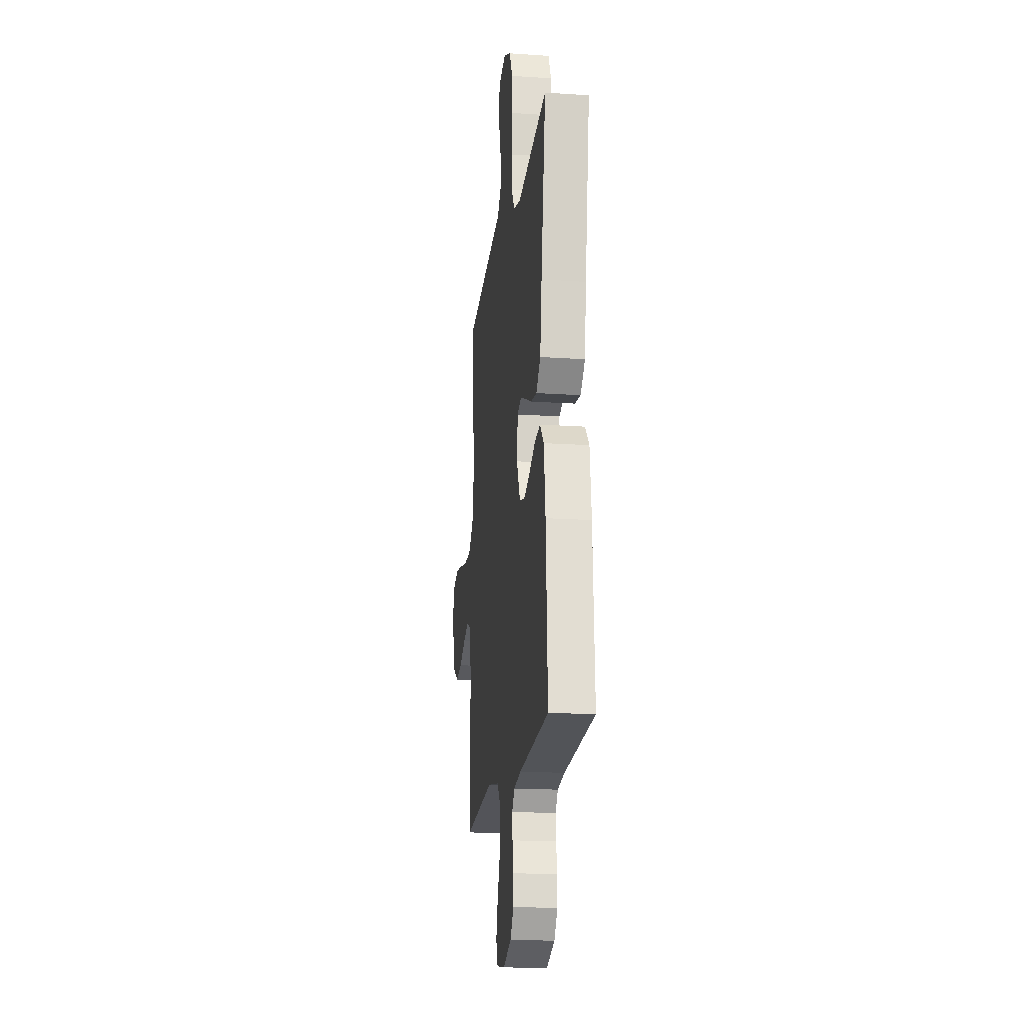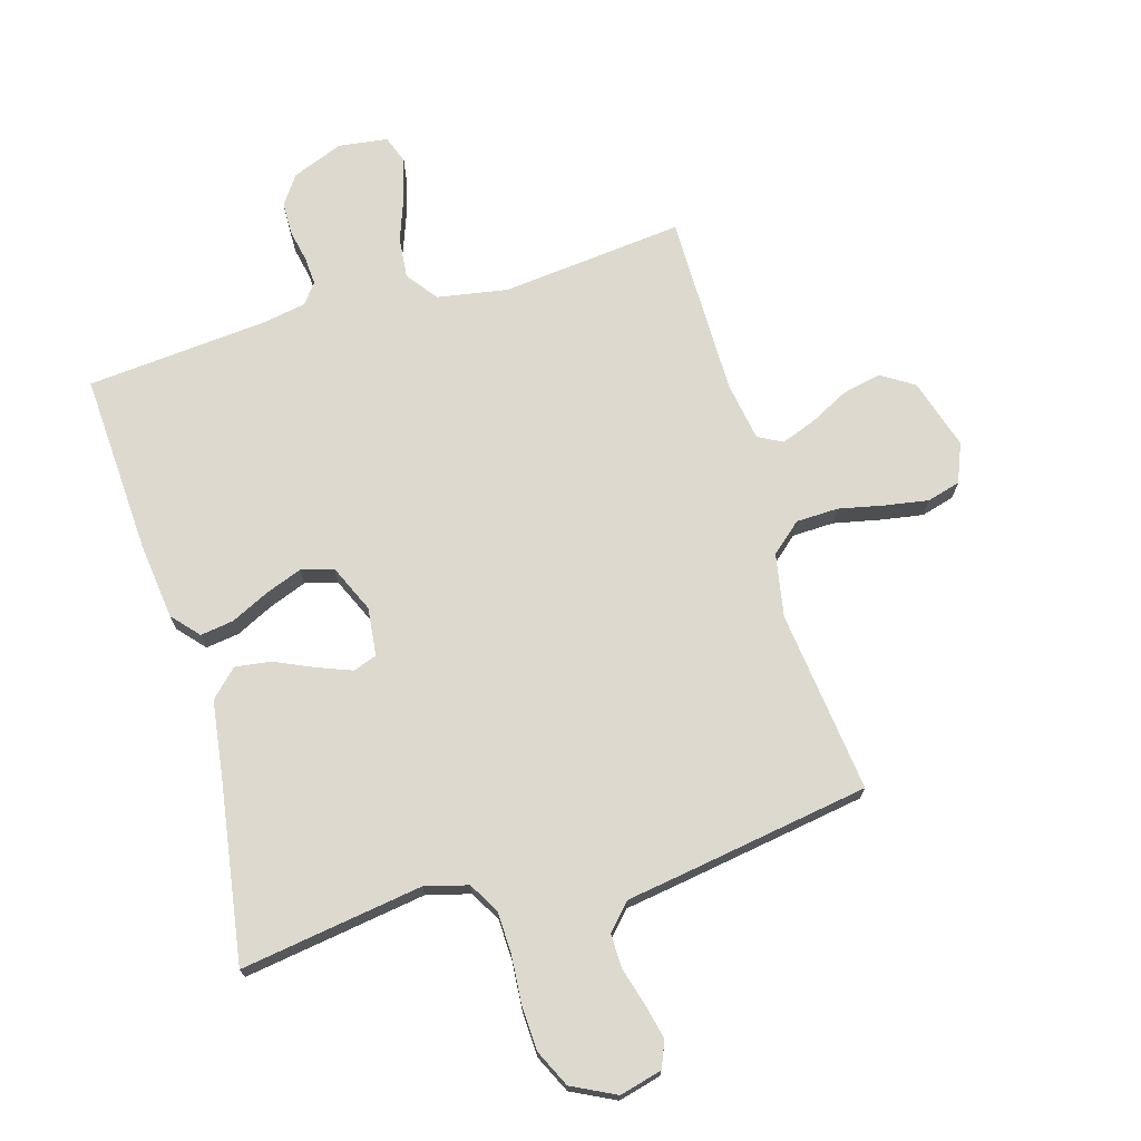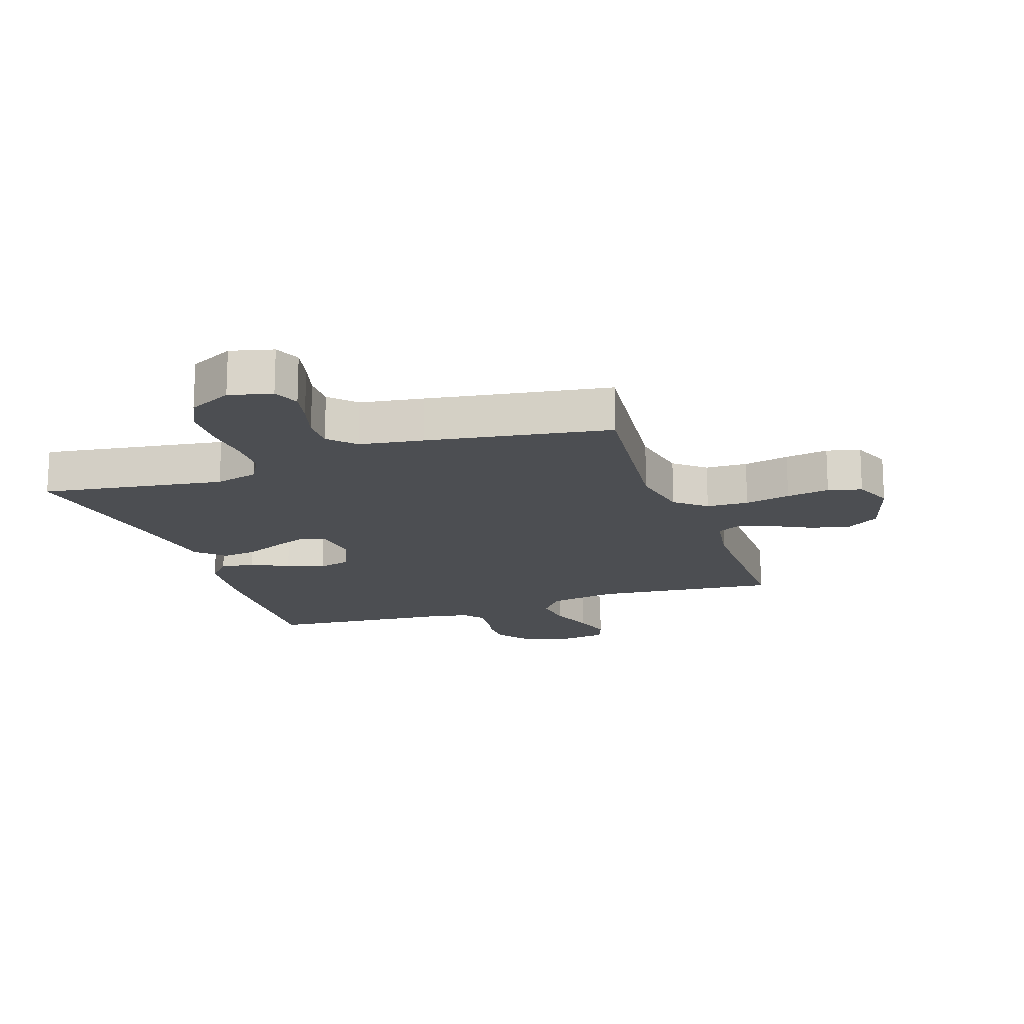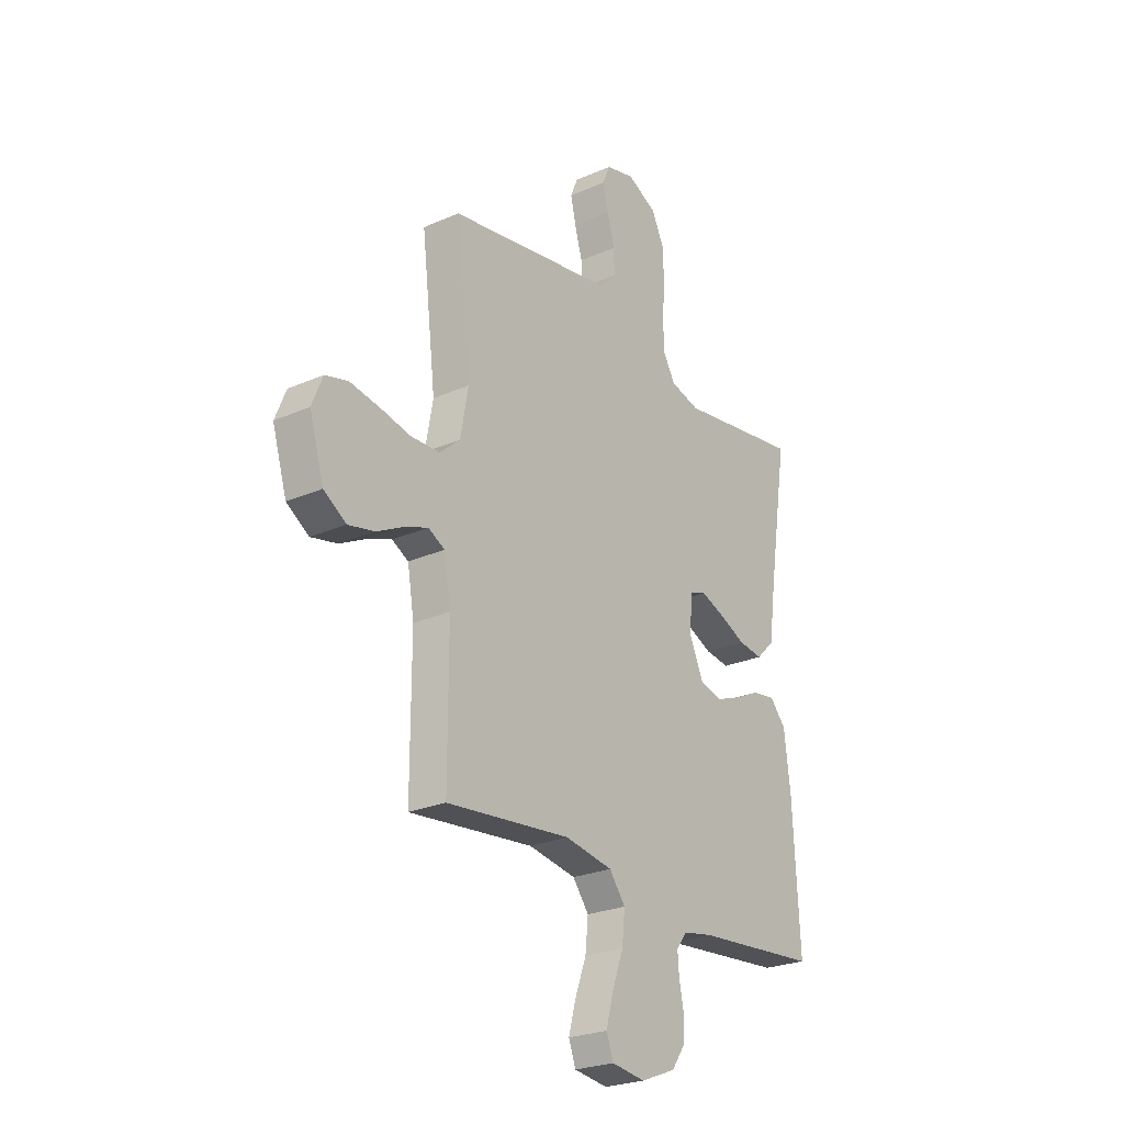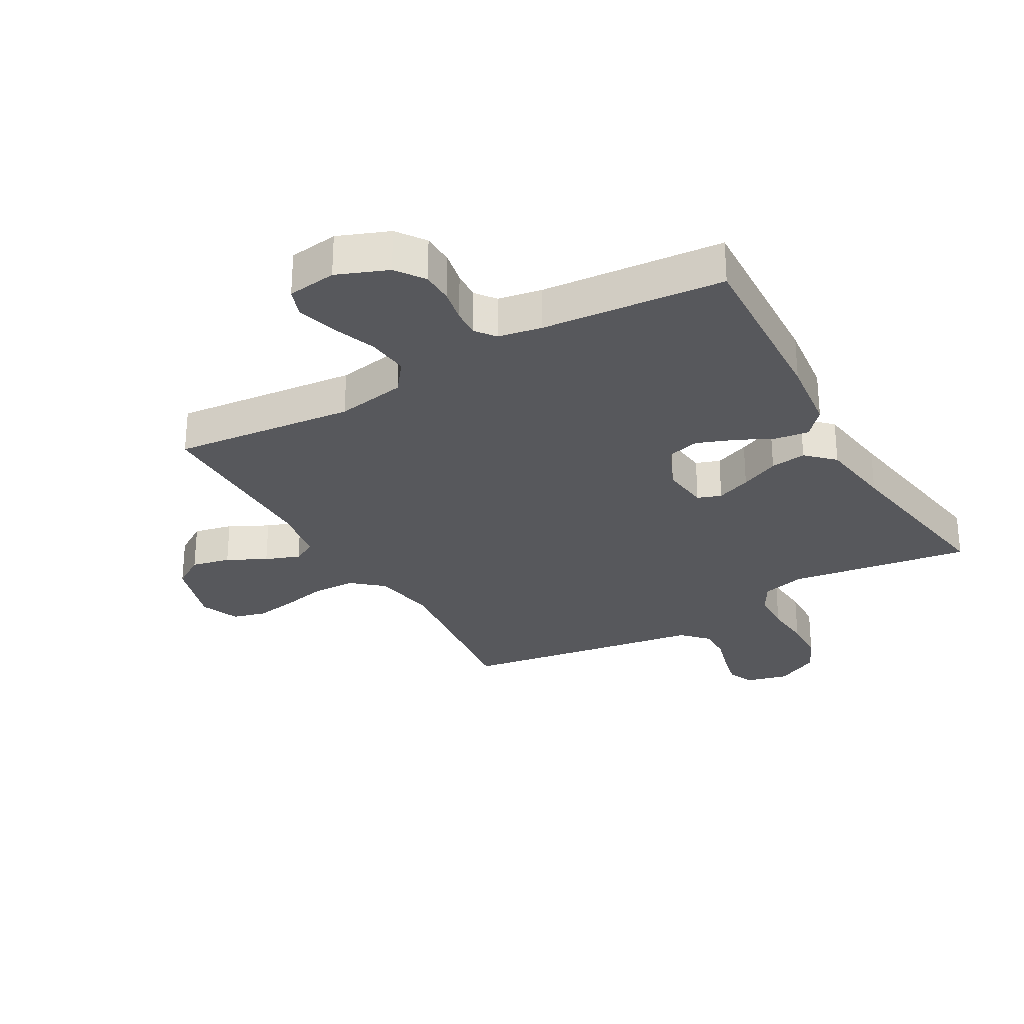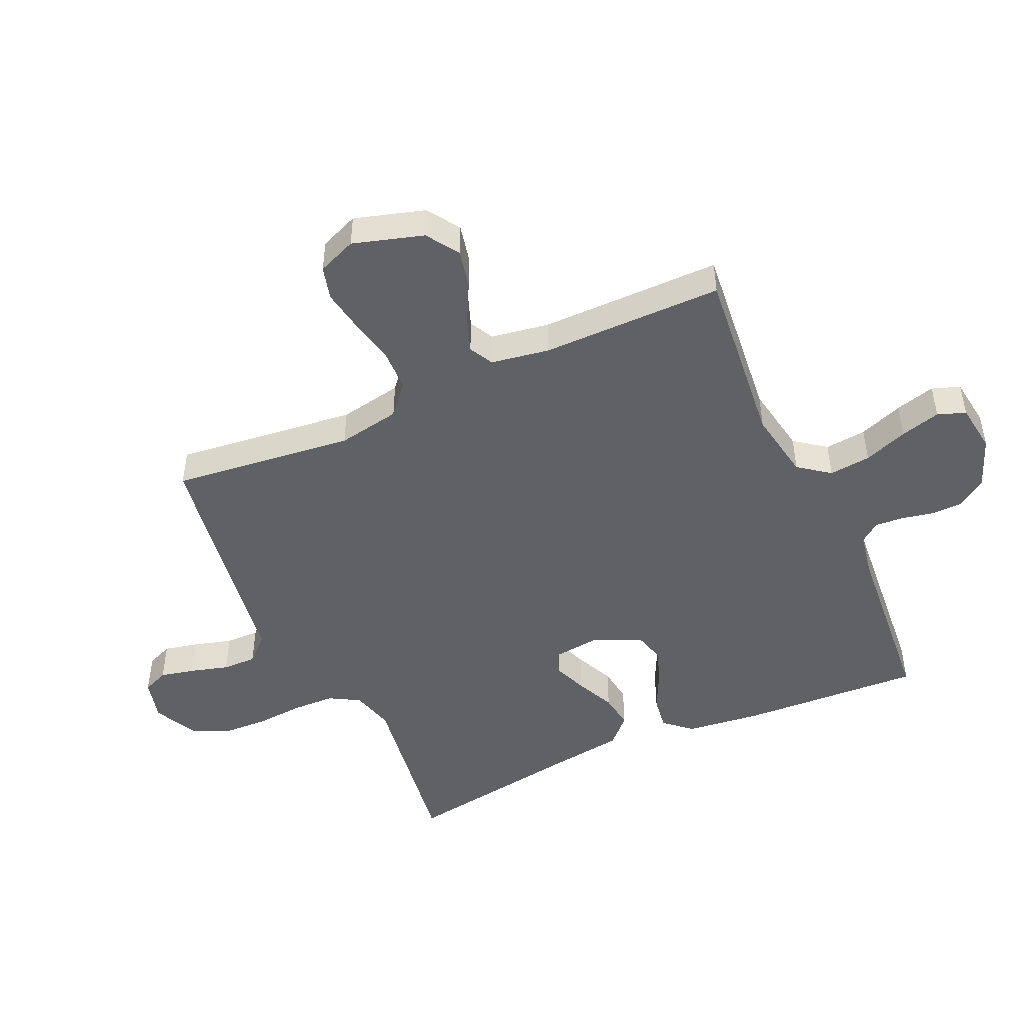
<metadata>
{"format":"obj","ext":"obj","renderer":"f3d","projection":"perspective","resolution":1024,"background":"white","views":[{"elev":-17.9,"azim":-97.5,"up":"+Z"},{"elev":71.7,"azim":-16.4,"up":"+Y"},{"elev":-16.6,"azim":19.0,"up":"+Y"},{"elev":-25.1,"azim":125.6,"up":"+Z"},{"elev":-28.6,"azim":-150.2,"up":"+Y"},{"elev":-47.7,"azim":114.5,"up":"+Y"}]}
</metadata>
<code>
v -0.5 0.07 0.5
v -0.2 0.07 0.455
v -0.129 0.07 0.474
v -0.1 0.07 0.524
v -0.098 0.07 0.593
v -0.104 0.07 0.671
v -0.101 0.07 0.746
v -0.072 0.07 0.807
v 0 0.07 0.843
v 0.07 0.07 0.825
v 0.088 0.07 0.782
v 0.075 0.07 0.725
v 0.057 0.07 0.662
v 0.056 0.07 0.606
v 0.096 0.07 0.564
v 0.2 0.07 0.548
v 0.5 0.07 0.5
v 0.465 0.07 0.2
v 0.484 0.07 0.096
v 0.534 0.07 0.053
v 0.603 0.07 0.051
v 0.678 0.07 0.067
v 0.749 0.07 0.079
v 0.804 0.07 0.064
v 0.83 0.07 0
v 0.795 0.07 -0.116
v 0.741 0.07 -0.151
v 0.677 0.07 -0.137
v 0.613 0.07 -0.104
v 0.556 0.07 -0.083
v 0.516 0.07 -0.104
v 0.5 0.07 -0.2
v 0.5 0.07 -0.5
v 0.2 0.07 -0.469
v 0.085 0.07 -0.489
v 0.046 0.07 -0.54
v 0.053 0.07 -0.609
v 0.08 0.07 -0.682
v 0.098 0.07 -0.748
v 0.081 0.07 -0.794
v 0 0.07 -0.805
v -0.084 0.07 -0.772
v -0.117 0.07 -0.725
v -0.118 0.07 -0.672
v -0.107 0.07 -0.618
v -0.104 0.07 -0.572
v -0.129 0.07 -0.539
v -0.2 0.07 -0.526
v -0.5 0.07 -0.5
v -0.484 0.07 -0.2
v -0.469 0.07 -0.076
v -0.43 0.07 -0.032
v -0.375 0.07 -0.04
v -0.313 0.07 -0.07
v -0.252 0.07 -0.093
v -0.199 0.07 -0.079
v -0.164 0.07 0
v -0.173 0.07 0.079
v -0.212 0.07 0.093
v -0.269 0.07 0.071
v -0.333 0.07 0.042
v -0.392 0.07 0.034
v -0.436 0.07 0.077
v -0.453 0.07 0.2
v -0.5 0 0.5
v -0.2 0 0.455
v -0.129 0 0.474
v -0.1 0 0.524
v -0.098 0 0.593
v -0.104 0 0.671
v -0.101 0 0.746
v -0.072 0 0.807
v 0 0 0.843
v 0.07 0 0.825
v 0.088 0 0.782
v 0.075 0 0.725
v 0.057 0 0.662
v 0.056 0 0.606
v 0.096 0 0.564
v 0.2 0 0.548
v 0.5 0 0.5
v 0.465 0 0.2
v 0.484 0 0.096
v 0.534 0 0.053
v 0.603 0 0.051
v 0.678 0 0.067
v 0.749 0 0.079
v 0.804 0 0.064
v 0.83 0 0
v 0.795 0 -0.116
v 0.741 0 -0.151
v 0.677 0 -0.137
v 0.613 0 -0.104
v 0.556 0 -0.083
v 0.516 0 -0.104
v 0.5 0 -0.2
v 0.5 0 -0.5
v 0.2 0 -0.469
v 0.085 0 -0.489
v 0.046 0 -0.54
v 0.053 0 -0.609
v 0.08 0 -0.682
v 0.098 0 -0.748
v 0.081 0 -0.794
v 0 0 -0.805
v -0.084 0 -0.772
v -0.117 0 -0.725
v -0.118 0 -0.672
v -0.107 0 -0.618
v -0.104 0 -0.572
v -0.129 0 -0.539
v -0.2 0 -0.526
v -0.5 0 -0.5
v -0.484 0 -0.2
v -0.469 0 -0.076
v -0.43 0 -0.032
v -0.375 0 -0.04
v -0.313 0 -0.07
v -0.252 0 -0.093
v -0.199 0 -0.079
v -0.164 0 0
v -0.173 0 0.079
v -0.212 0 0.093
v -0.269 0 0.071
v -0.333 0 0.042
v -0.392 0 0.034
v -0.436 0 0.077
v -0.453 0 0.2
f 61 62 63 64
f 60 61 64 1
f 59 60 1 2
f 58 59 2 3
f 57 58 3 4
f 51 52 53 54
f 51 54 55
f 48 49 50 51
f 47 48 51 55
f 46 47 55 56
f 42 43 44 45
f 42 45 46
f 41 42 46
f 37 38 39 40
f 37 40 41 46
f 32 33 34
f 31 32 34 35
f 26 27 28 29
f 26 29 30
f 25 26 30
f 24 25 30
f 21 22 23 24
f 21 24 30 31
f 15 16 17 18
f 15 18 19
f 14 15 19
f 10 11 12 13
f 8 9 10 13
f 8 13 14
f 5 6 7 8
f 4 5 8 14
f 57 4 14 19
f 36 37 46 56
f 35 36 56 57
f 20 21 31 35
f 19 20 35 57
f 128 127 126 125
f 65 128 125 124
f 66 65 124 123
f 67 66 123 122
f 68 67 122 121
f 118 117 116 115
f 119 118 115
f 115 114 113 112
f 119 115 112 111
f 120 119 111 110
f 109 108 107 106
f 110 109 106
f 110 106 105
f 104 103 102 101
f 110 105 104 101
f 98 97 96
f 99 98 96 95
f 93 92 91 90
f 94 93 90
f 94 90 89
f 94 89 88
f 88 87 86 85
f 95 94 88 85
f 82 81 80 79
f 83 82 79
f 83 79 78
f 77 76 75 74
f 77 74 73 72
f 78 77 72
f 72 71 70 69
f 78 72 69 68
f 83 78 68 121
f 120 110 101 100
f 121 120 100 99
f 99 95 85 84
f 121 99 84 83
f 1 65 66 2
f 2 66 67 3
f 3 67 68 4
f 4 68 69 5
f 5 69 70 6
f 6 70 71 7
f 7 71 72 8
f 8 72 73 9
f 9 73 74 10
f 10 74 75 11
f 11 75 76 12
f 12 76 77 13
f 13 77 78 14
f 14 78 79 15
f 15 79 80 16
f 16 80 81 17
f 17 81 82 18
f 18 82 83 19
f 19 83 84 20
f 20 84 85 21
f 21 85 86 22
f 22 86 87 23
f 23 87 88 24
f 24 88 89 25
f 25 89 90 26
f 26 90 91 27
f 27 91 92 28
f 28 92 93 29
f 29 93 94 30
f 30 94 95 31
f 31 95 96 32
f 32 96 97 33
f 33 97 98 34
f 34 98 99 35
f 35 99 100 36
f 36 100 101 37
f 37 101 102 38
f 38 102 103 39
f 39 103 104 40
f 40 104 105 41
f 41 105 106 42
f 42 106 107 43
f 43 107 108 44
f 44 108 109 45
f 45 109 110 46
f 46 110 111 47
f 47 111 112 48
f 48 112 113 49
f 49 113 114 50
f 50 114 115 51
f 51 115 116 52
f 52 116 117 53
f 53 117 118 54
f 54 118 119 55
f 55 119 120 56
f 56 120 121 57
f 57 121 122 58
f 58 122 123 59
f 59 123 124 60
f 60 124 125 61
f 61 125 126 62
f 62 126 127 63
f 63 127 128 64
f 64 128 65 1

</code>
